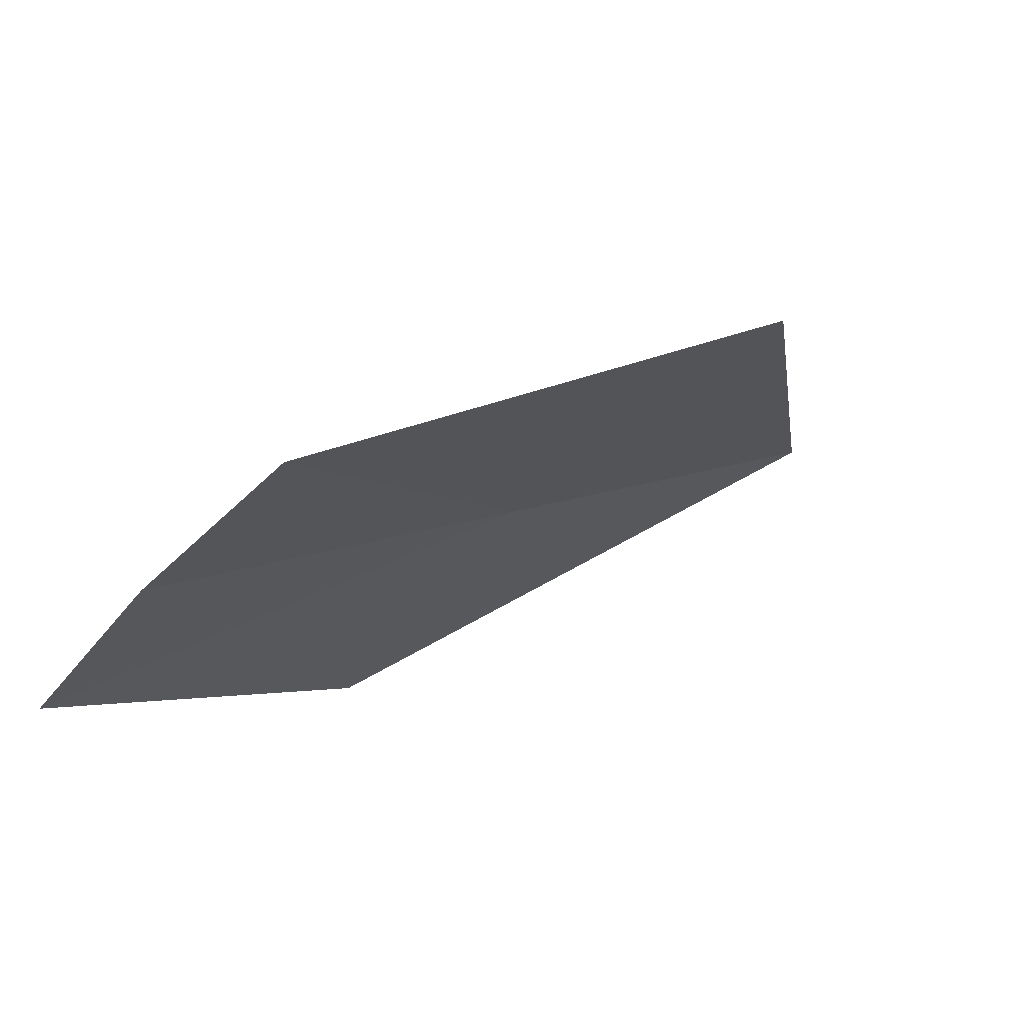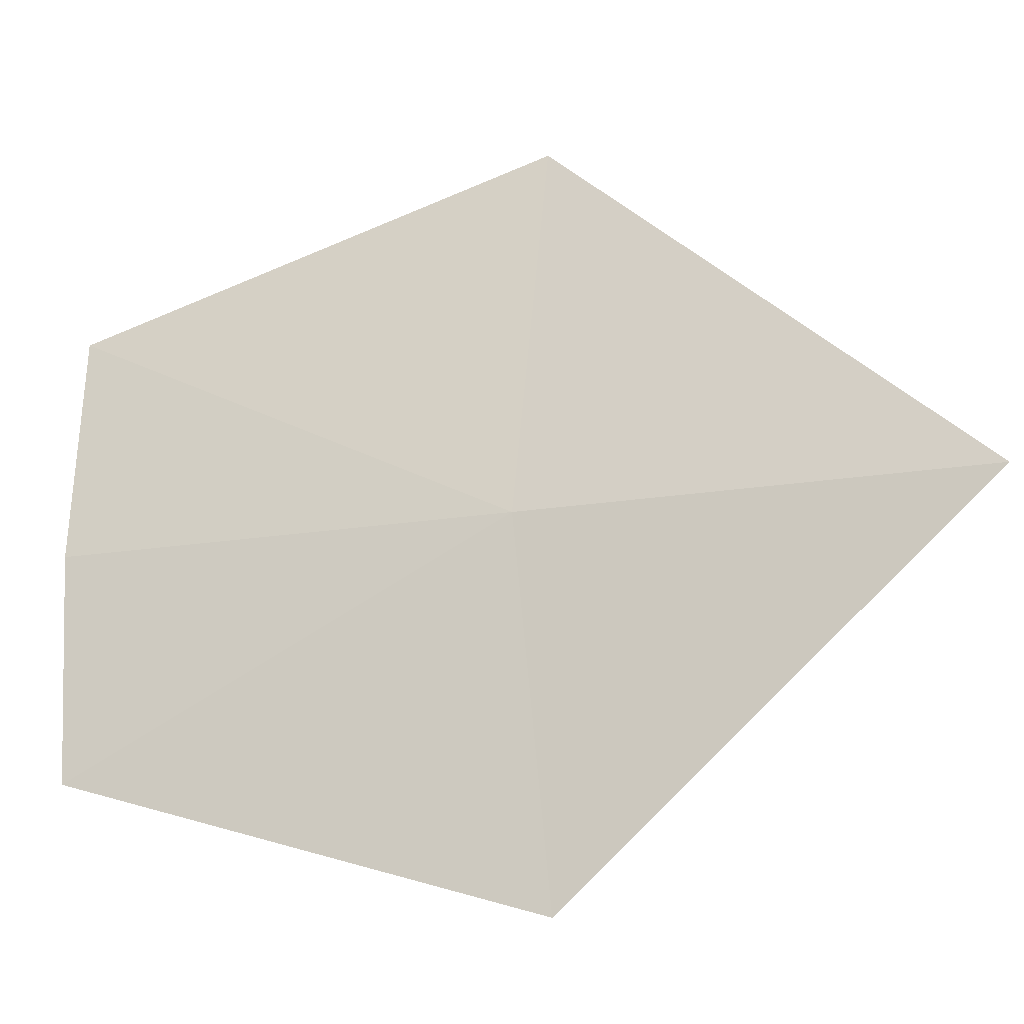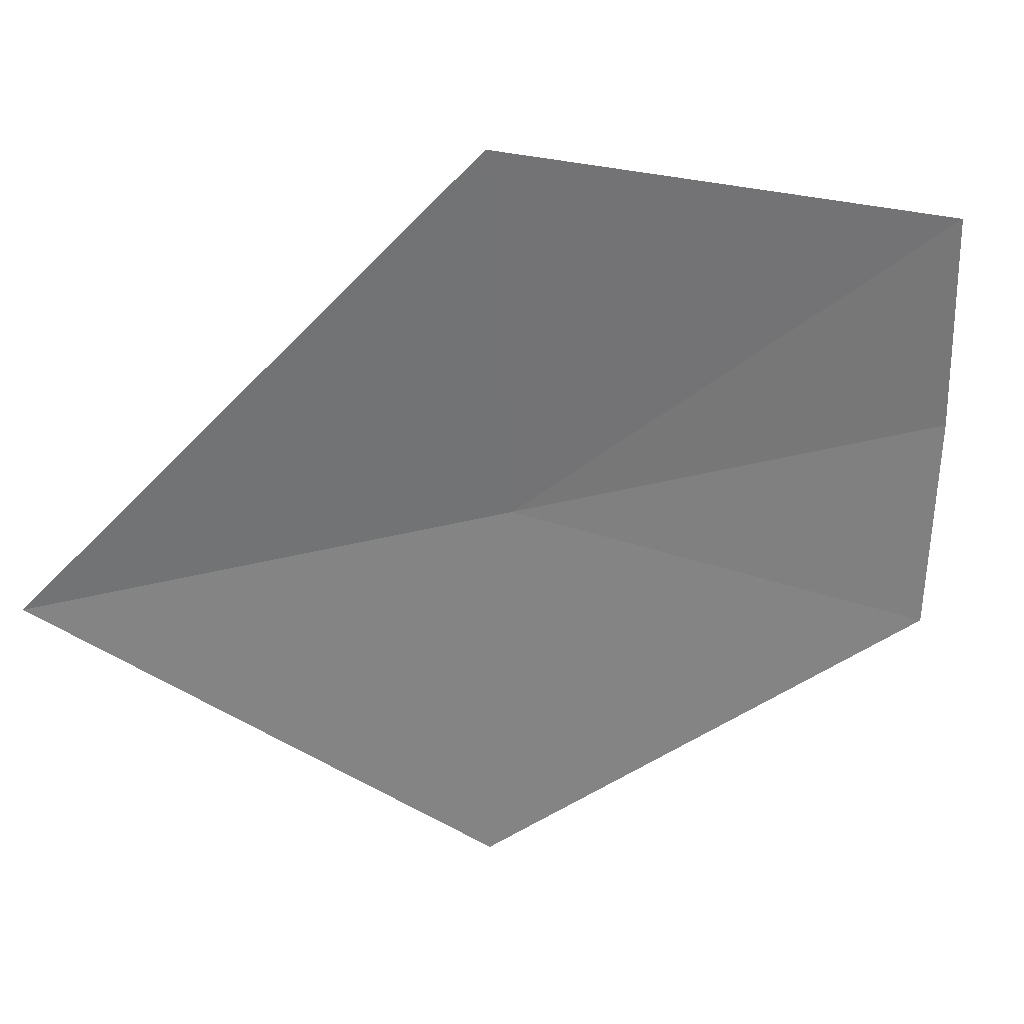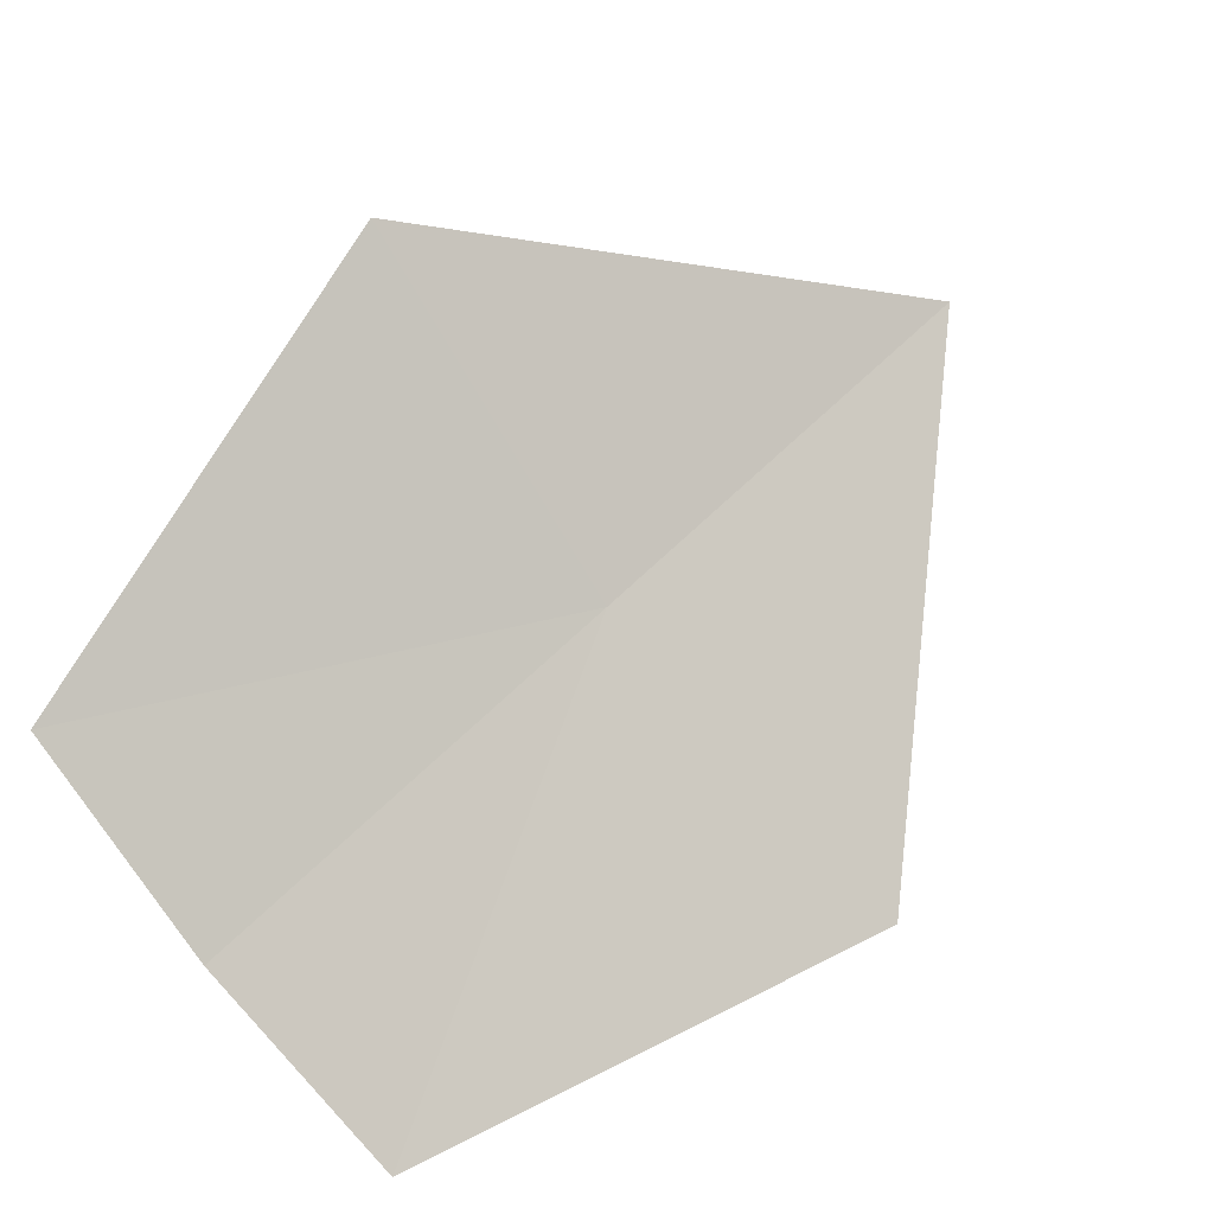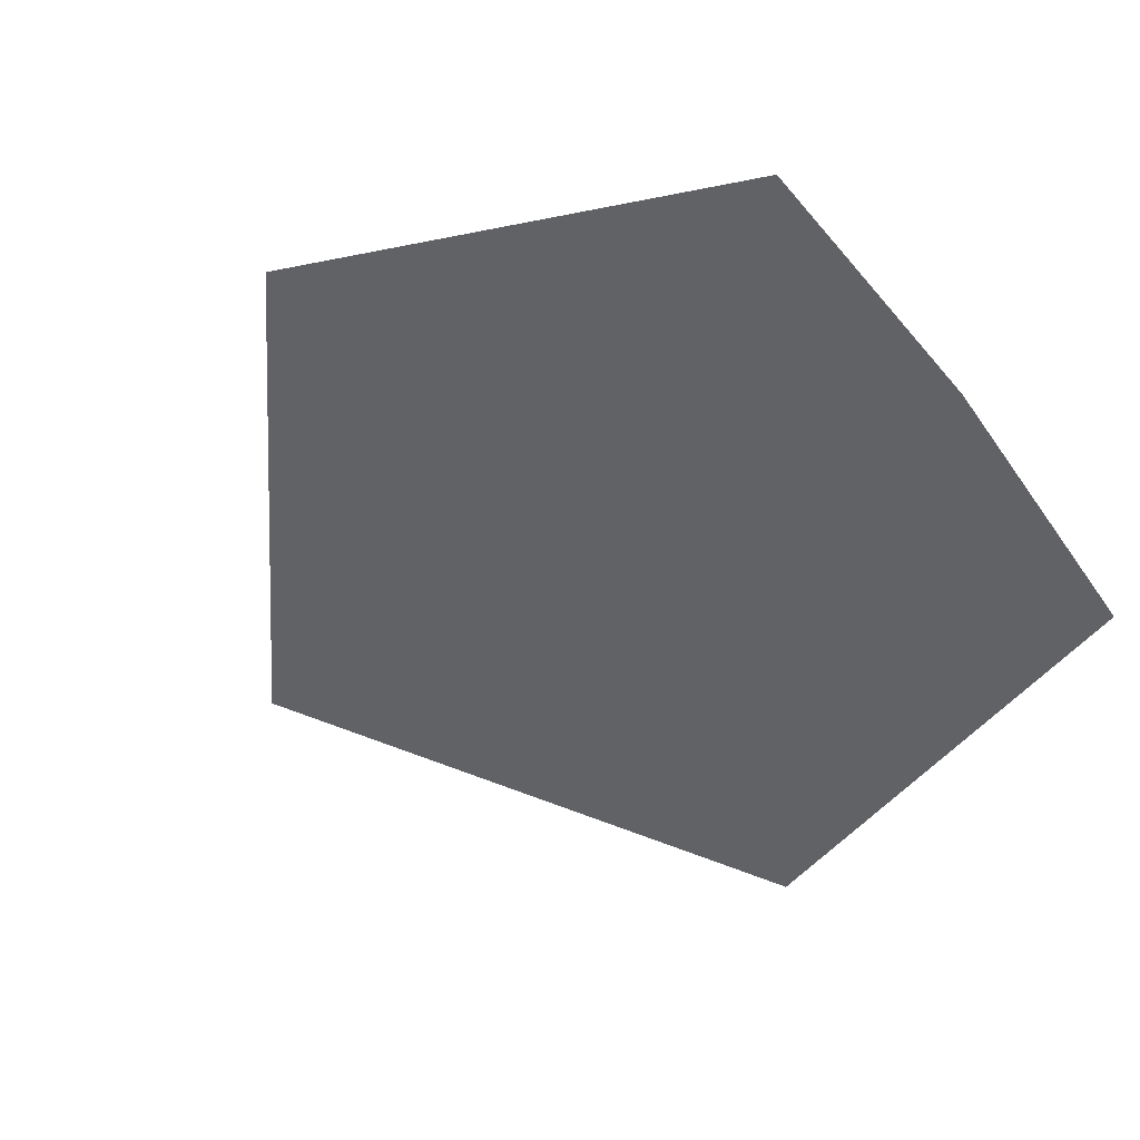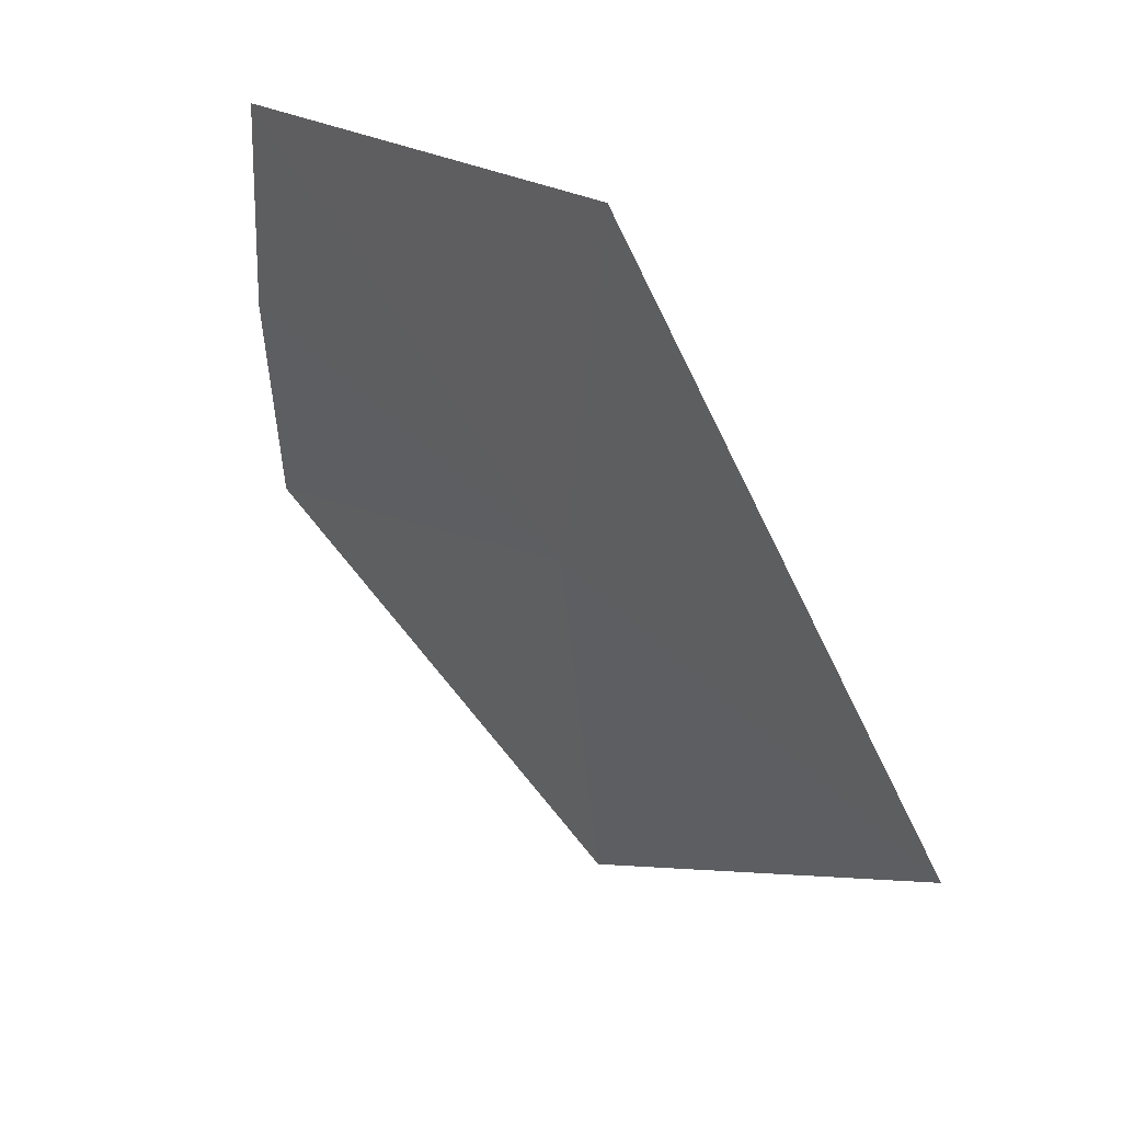
<metadata>
{"format":"obj","ext":"obj","renderer":"f3d","projection":"perspective","resolution":1024,"background":"white","views":[{"elev":-36.3,"azim":-34.4,"up":"+Z"},{"elev":-19.8,"azim":-15.7,"up":"+Y"},{"elev":32.0,"azim":127.0,"up":"+Y"},{"elev":-76.6,"azim":36.1,"up":"+Z"},{"elev":-69.2,"azim":-141.9,"up":"+Z"},{"elev":42.7,"azim":19.0,"up":"+Y"}]}
</metadata>
<code>
v -4.01 2.478e-05 36.49
v -3.933 -0.7823 36.49
v -4.789 -0.4716 35.99
v -3.208 2.119e-05 37
v -4.812 2.838e-05 35.99
v -4.789 0.4717 35.99
v -3.933 0.7823 36.49
f 1 2 3
f 1 6 7
f 1 4 2
f 1 3 5
f 1 5 6
f 1 7 4

</code>
